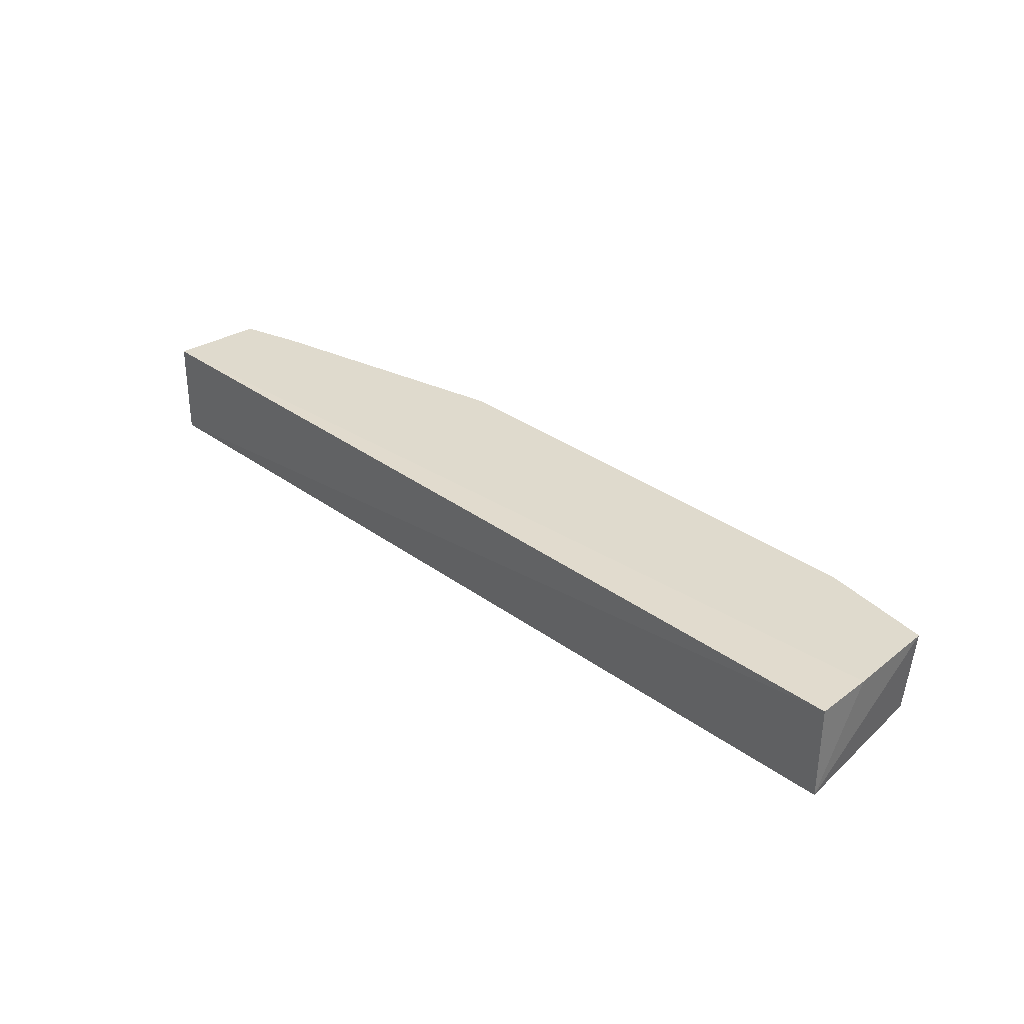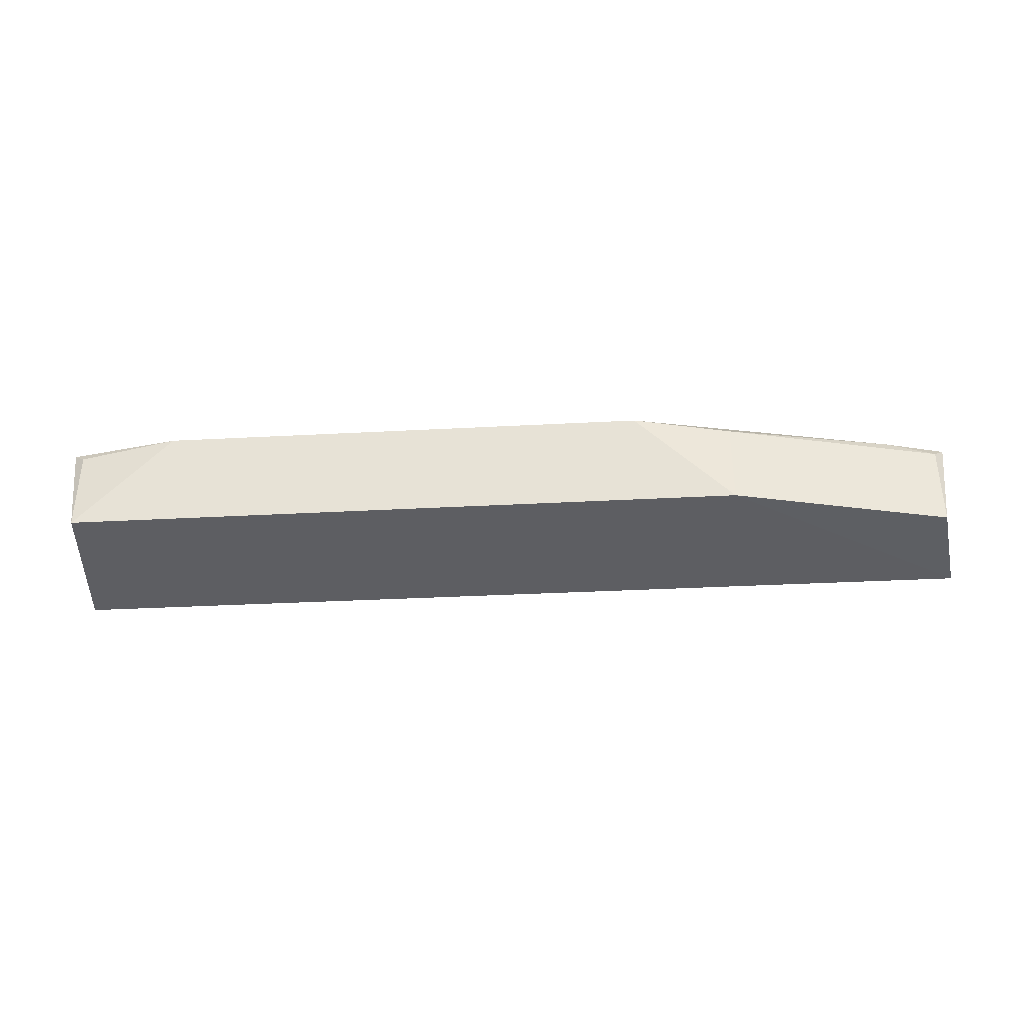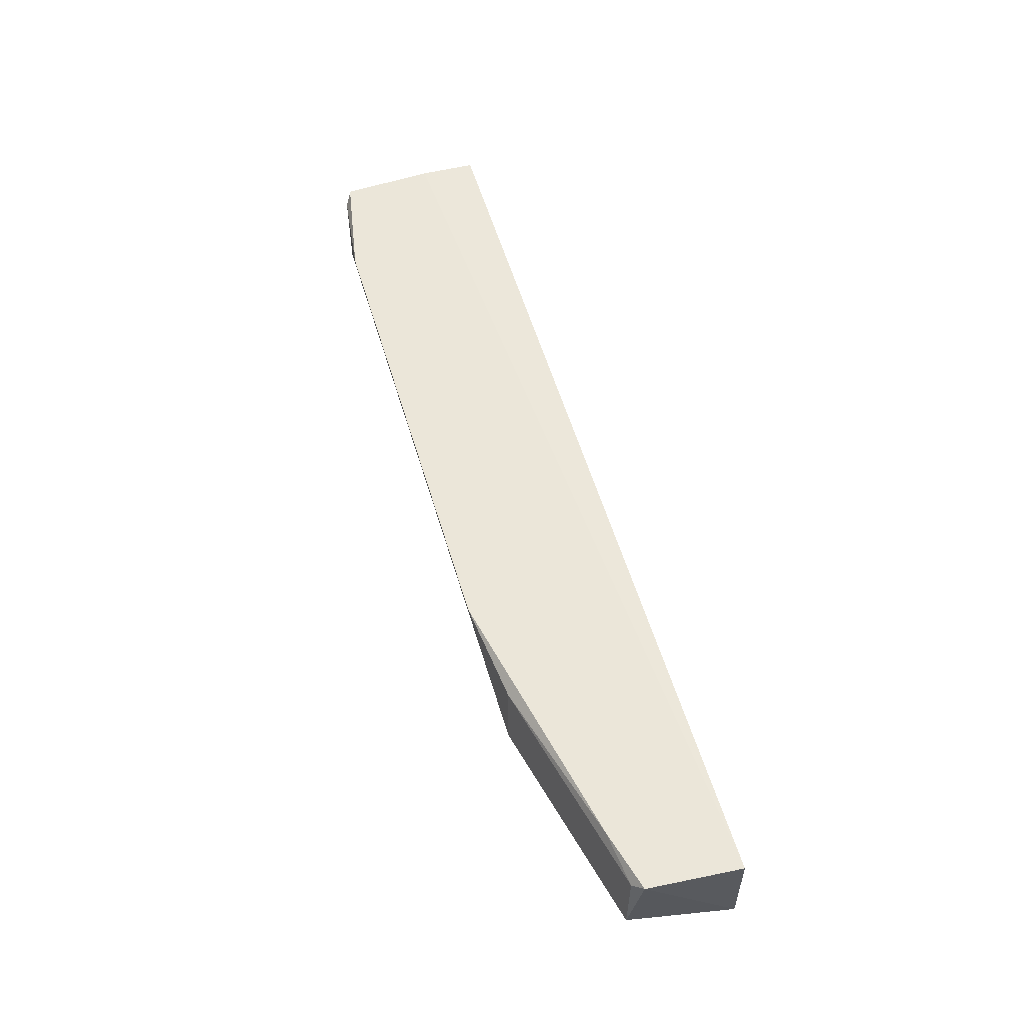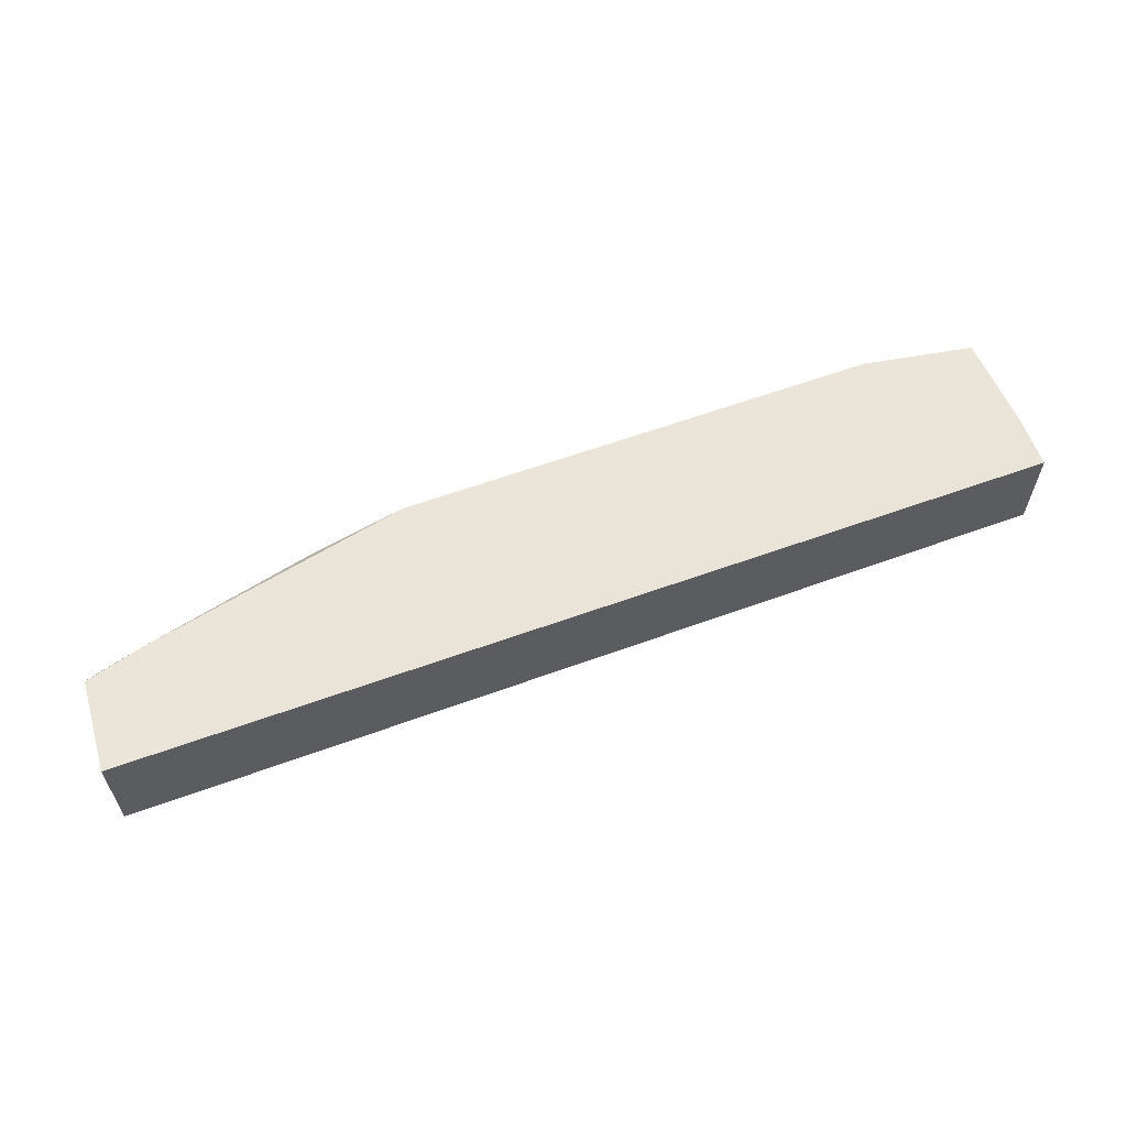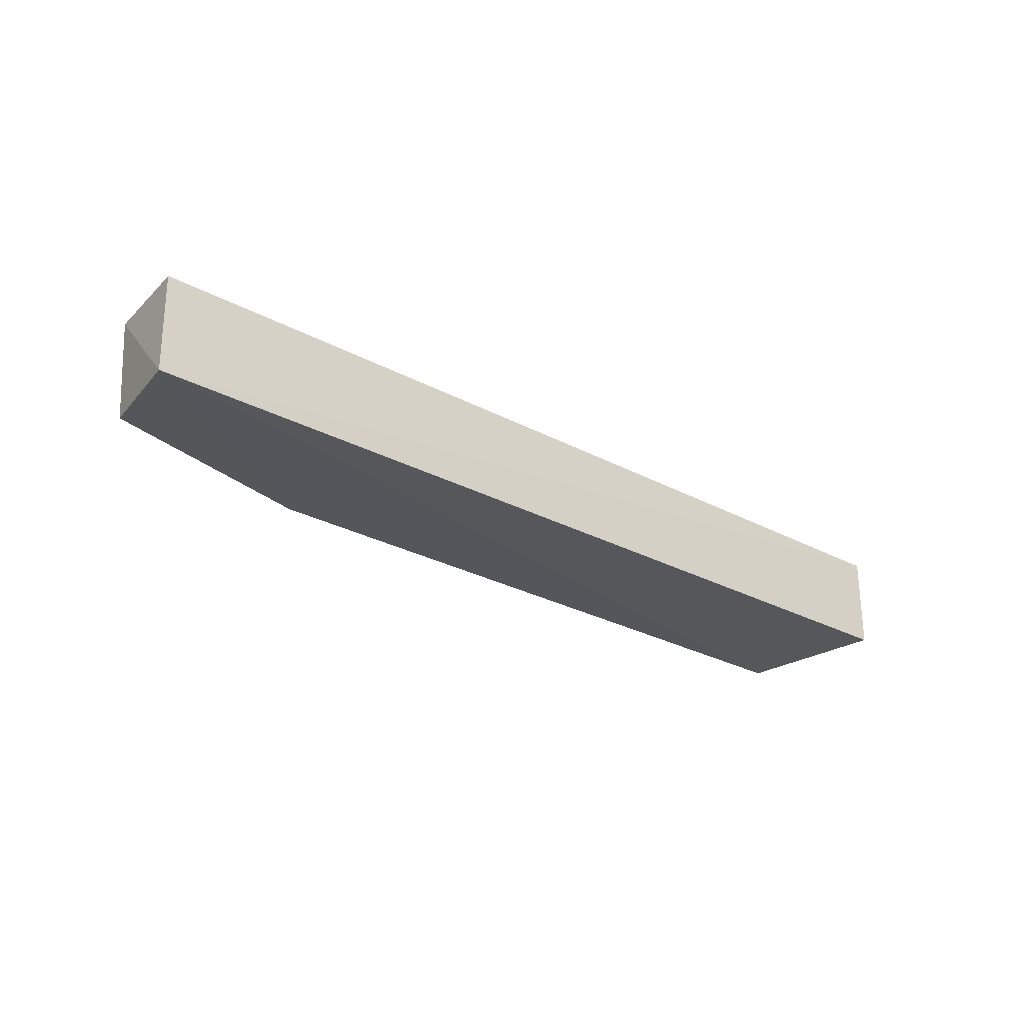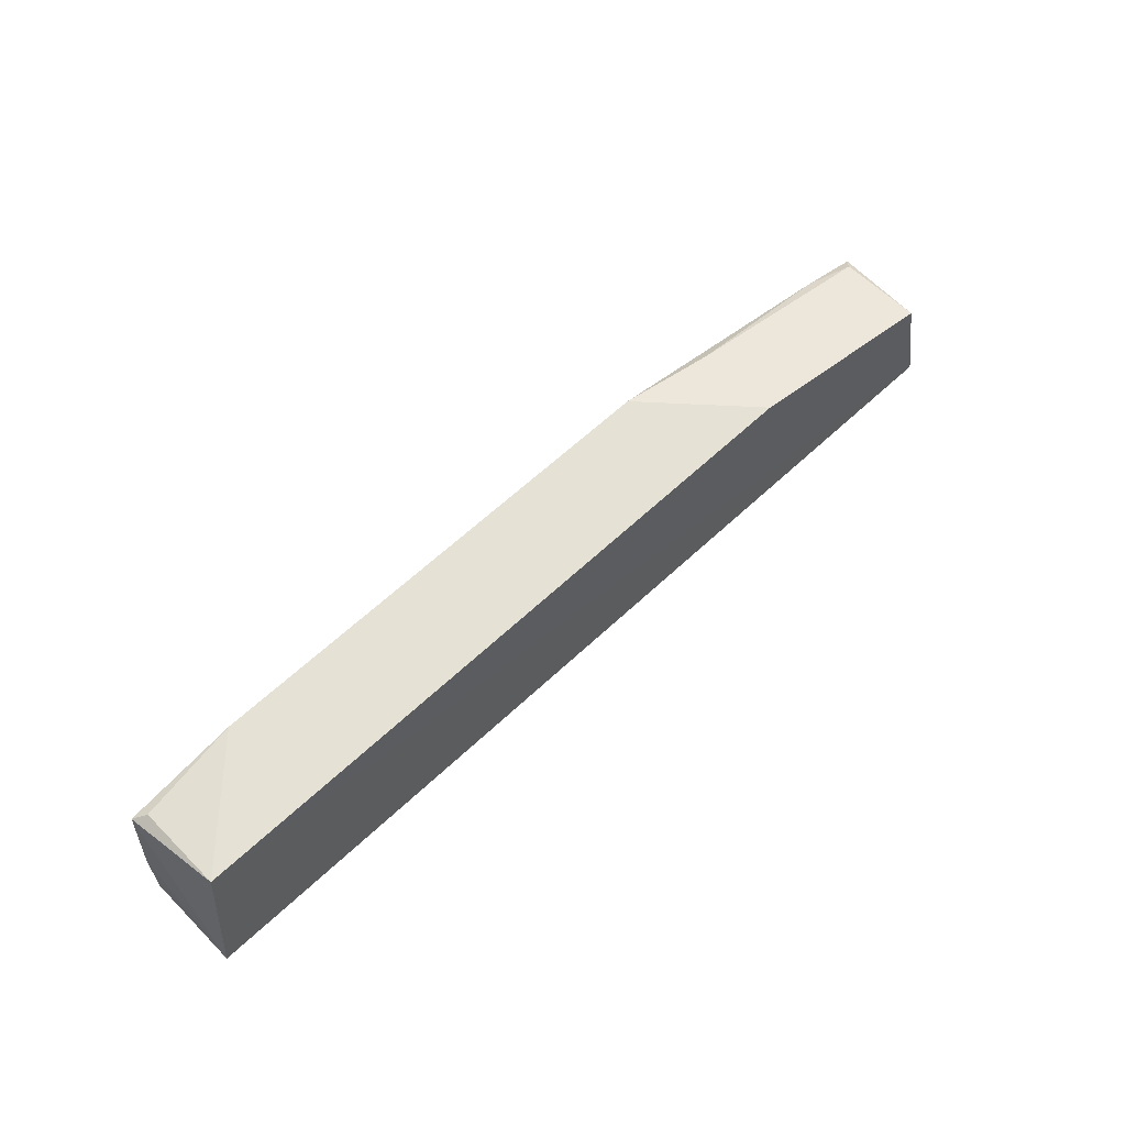
<metadata>
{"format":"obj","ext":"obj","renderer":"f3d","projection":"perspective","resolution":1024,"background":"white","views":[{"elev":33.0,"azim":45.1,"up":"+Z"},{"elev":-37.3,"azim":-176.1,"up":"+Z"},{"elev":55.5,"azim":-106.3,"up":"+Z"},{"elev":59.7,"azim":-20.6,"up":"+Z"},{"elev":-27.6,"azim":-39.5,"up":"+Z"},{"elev":59.8,"azim":135.7,"up":"+Y"}]}
</metadata>
<code>
v 0.09849 0.447 0.04084
v 0.09851 0.4471 0.01433
v 0.09427 0.49 0.03842
v -0.09426 0.49 0.03842
v -0.1591 0.447 0.01386
v 0.06707 0.4935 0.04109
v 0.09742 0.488 0.04109
v -0.1593 0.4474 0.04133
v 0.09427 0.49 0.01517
v 0.09859 0.4626 0.04128
v -0.1545 0.4755 0.01517
v -0.06707 0.4935 0.04109
v -0.1573 0.473 0.04109
v -0.09426 0.49 0.01517
v -0.1545 0.4755 0.03842
v -0.1404 0.4777 0.04109
f 5 2 1
f 7 3 6
f 8 5 1
f 9 2 5
f 9 7 2
f 9 3 7
f 9 6 3
f 10 1 2
f 10 2 7
f 10 8 1
f 10 7 6
f 12 10 6
f 12 8 10
f 13 11 5
f 13 5 8
f 14 9 5
f 14 5 11
f 14 11 4
f 14 4 12
f 14 12 6
f 14 6 9
f 15 4 11
f 15 11 13
f 16 12 4
f 16 15 13
f 16 4 15
f 16 13 8
f 16 8 12

</code>
